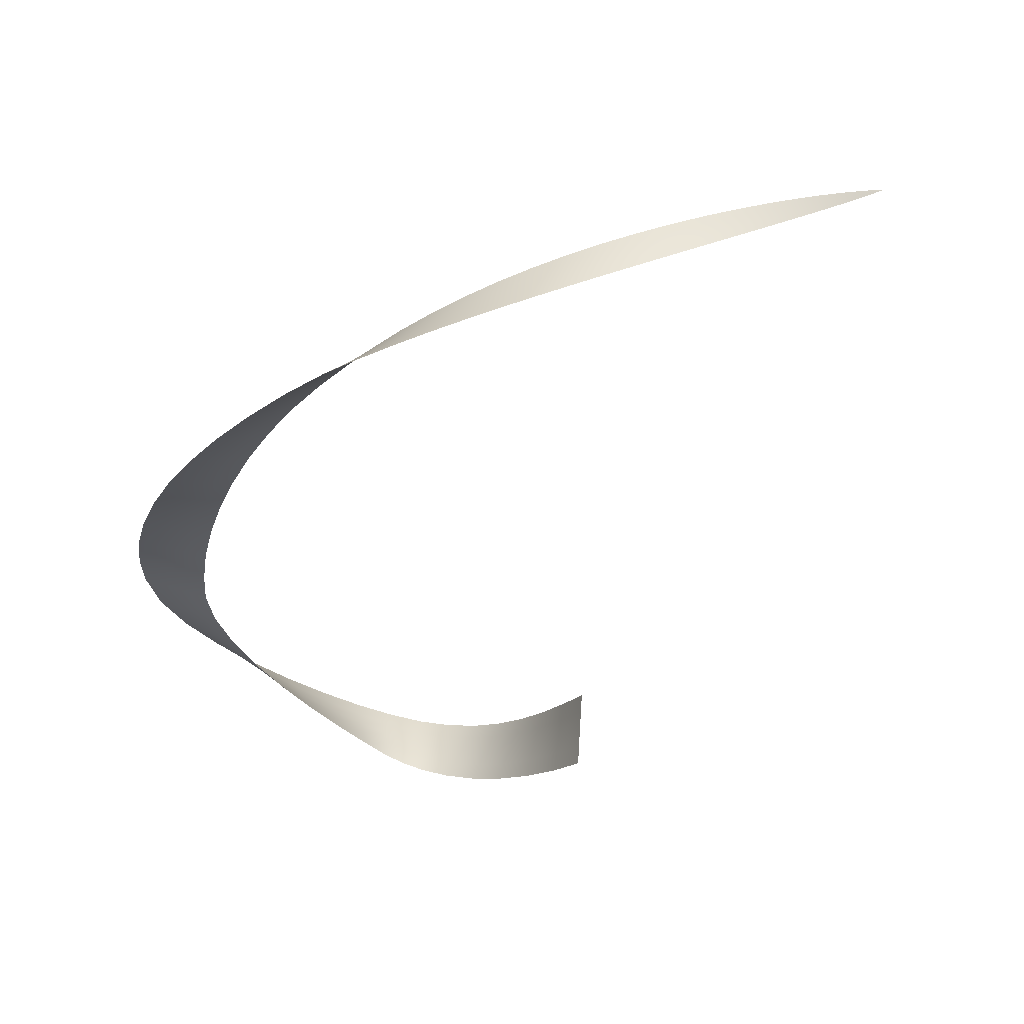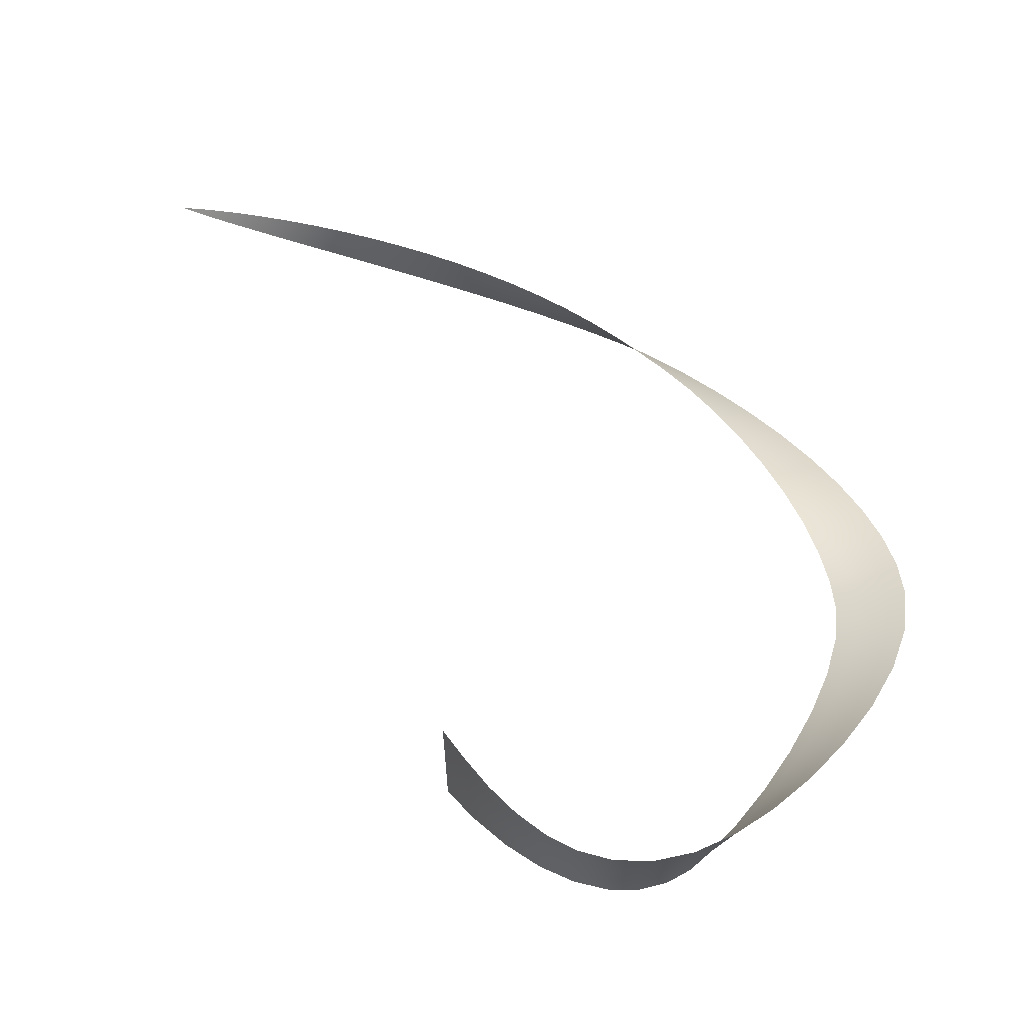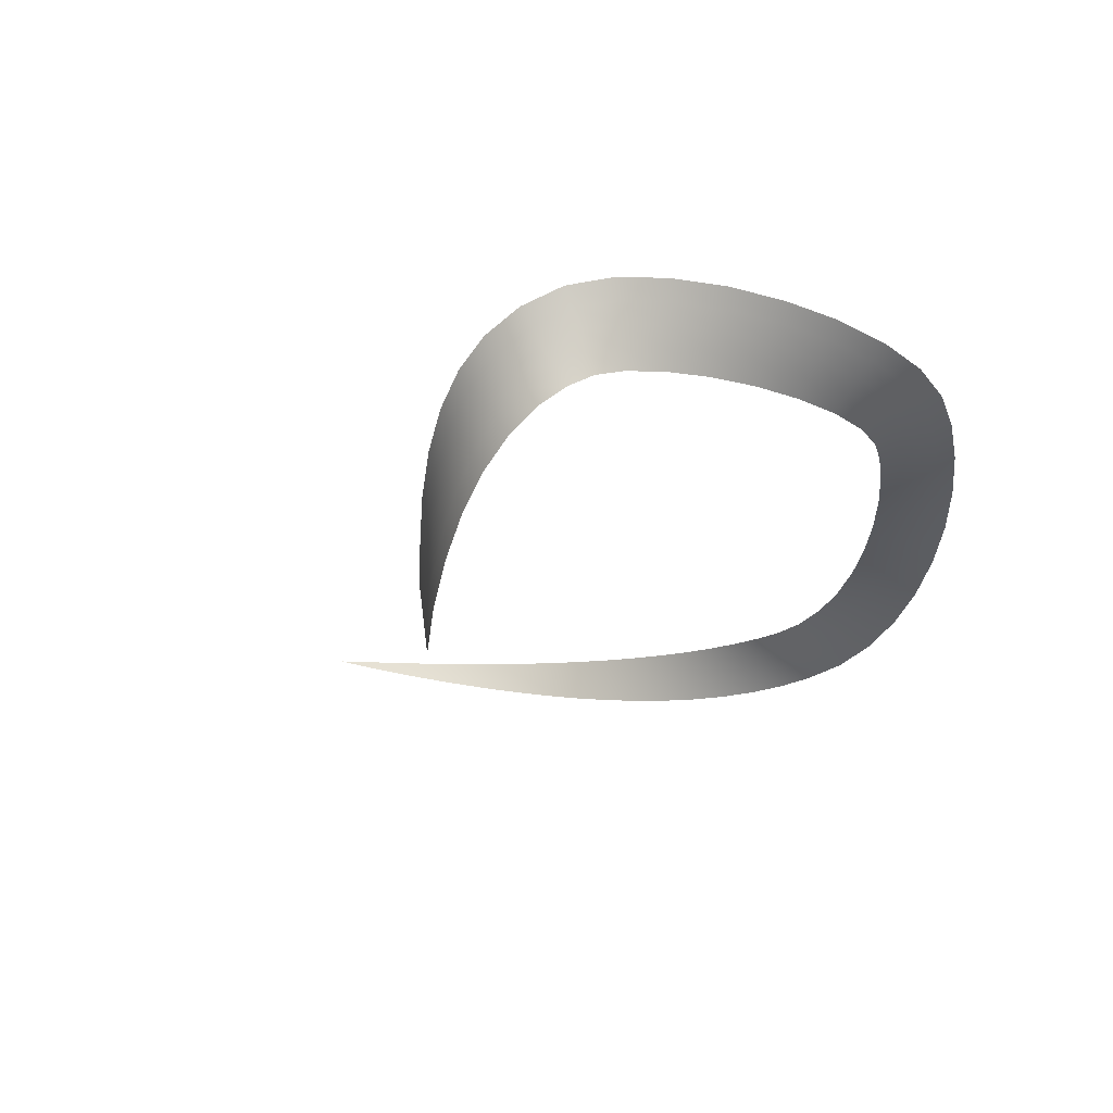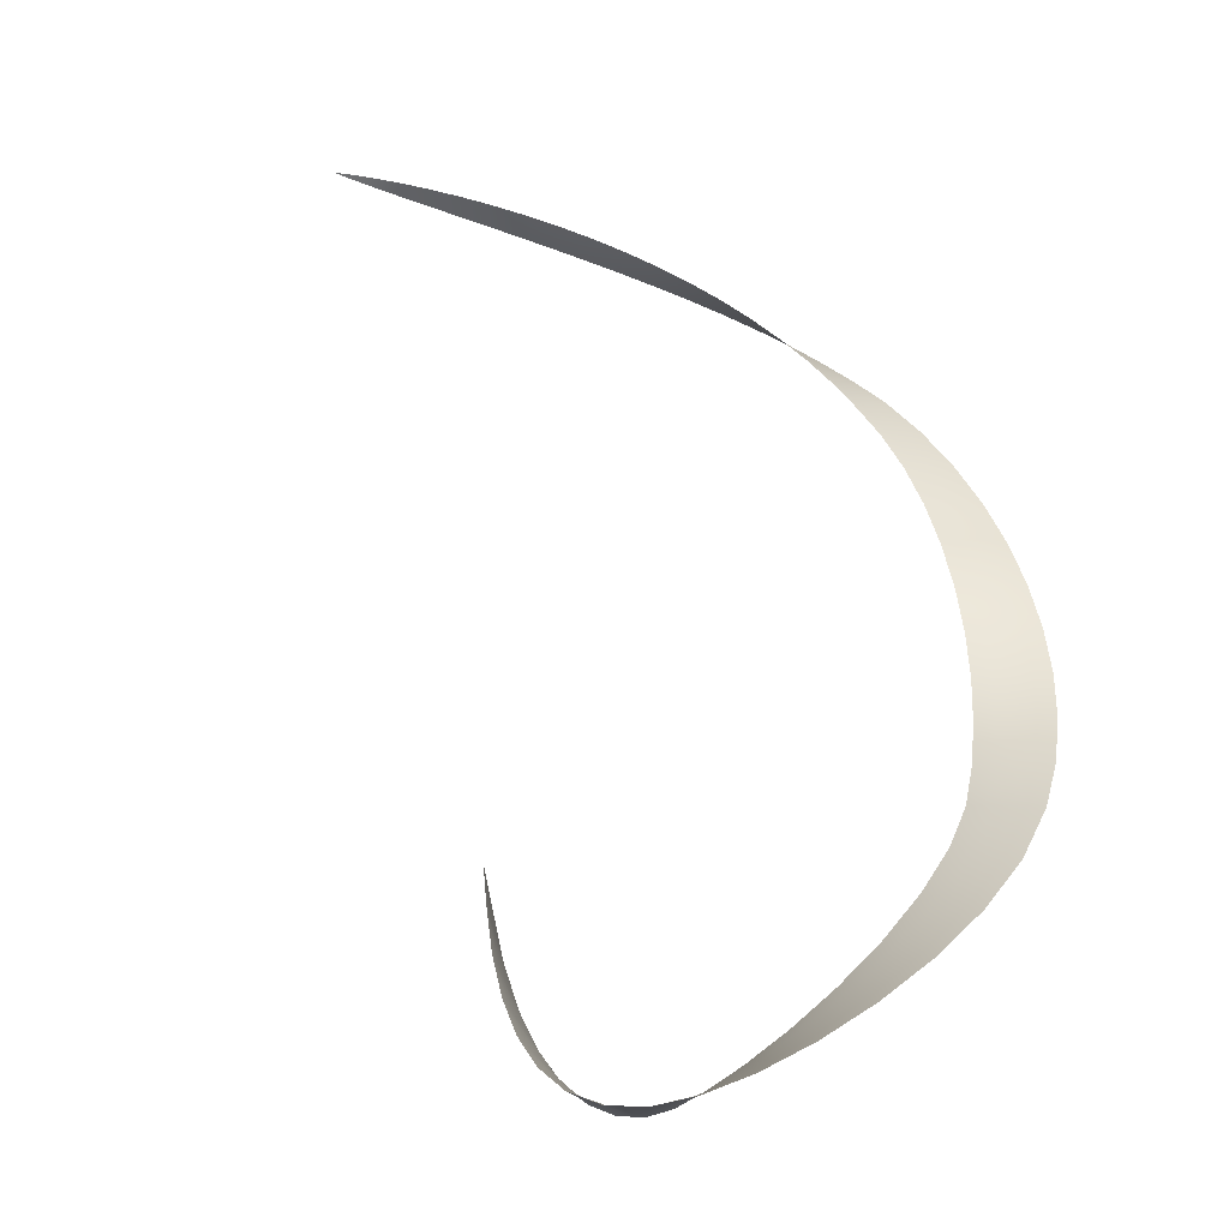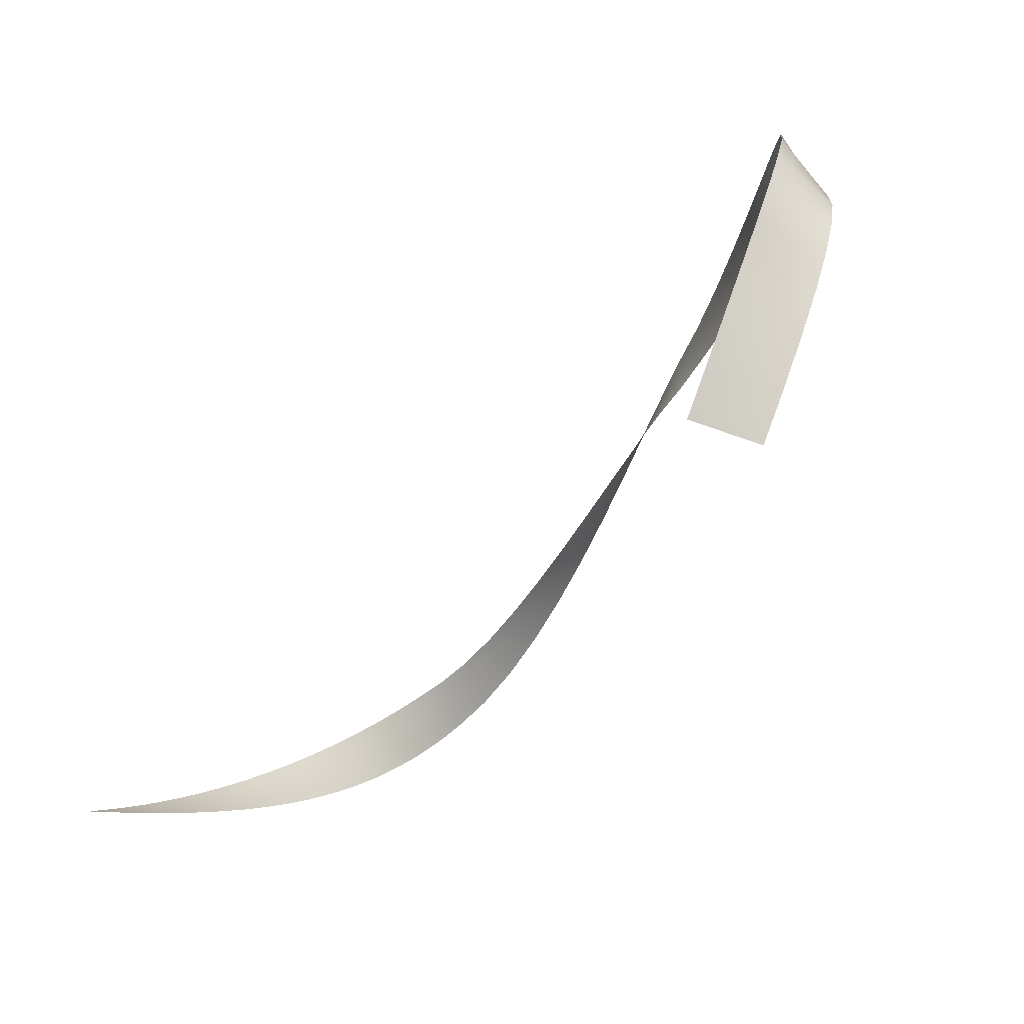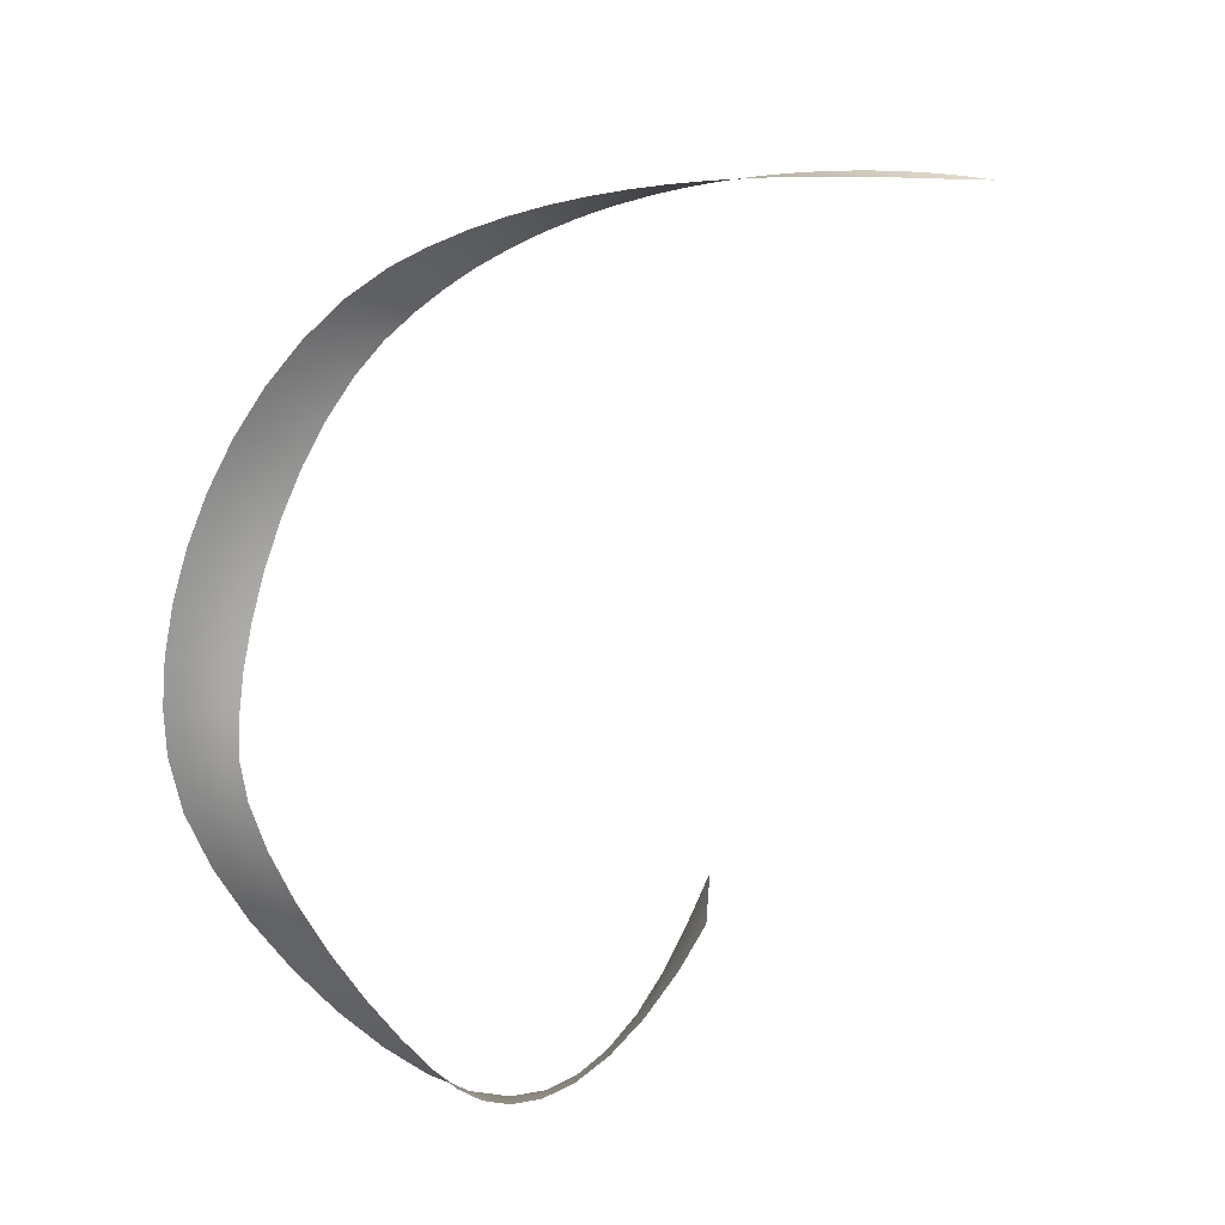
<metadata>
{"format":"obj","ext":"obj","renderer":"f3d","projection":"perspective","resolution":1024,"background":"white","views":[{"elev":-7.3,"azim":17.3,"up":"+Z"},{"elev":18.6,"azim":-165.4,"up":"+Z"},{"elev":-52.5,"azim":-143.0,"up":"+Z"},{"elev":30.0,"azim":-145.8,"up":"+Z"},{"elev":31.4,"azim":108.9,"up":"+Y"},{"elev":-51.5,"azim":19.9,"up":"+Z"}]}
</metadata>
<code>
g Eff_Model_Stripe_Shrink_06
v 0.01521 -0.1063 -0.2888
v 0.0164 -0.07157 -0.1116
v -0.3436 0.2584 -0.3554
v -0.3329 0.2996 -0.1799
v 0.0176 -0.03686 0.06565
v -0.7618 0.6223 -0.4094
v -0.3221 0.3408 -0.004456
v 0.01879 -0.002156 0.2429
v -0.7361 0.6753 -0.2387
v -1.163 0.9149 -0.4355
v -0.3113 0.382 0.171
v 0.01998 0.03255 0.4201
v -0.3006 0.4232 0.3465
v -0.7104 0.7283 -0.06797
v -1.124 0.9815 -0.2721
v -1.539 1.129 -0.4321
v -0.6847 0.7813 0.1027
v -0.659 0.8342 0.2734
v -1.086 1.048 -0.1088
v -1.492 1.211 -0.2786
v -1.883 1.258 -0.3985
v -1.047 1.115 0.05456
v -1.009 1.181 0.2179
v -1.445 1.294 -0.1251
v -1.835 1.359 -0.2569
v -2.182 1.302 -0.3366
v -1.398 1.376 0.02838
v -1.351 1.459 0.1819
v -1.787 1.46 -0.1153
v -2.146 1.422 -0.2072
v -2.428 1.266 -0.2506
v -1.739 1.561 0.02636
v -1.692 1.662 0.168
v -2.11 1.542 -0.0778
v -2.419 1.4 -0.131
v -2.616 1.169 -0.1488
v -2.074 1.662 0.05161
v -2.038 1.782 0.181
v -2.41 1.534 -0.0114
v -2.647 1.304 -0.03389
v -2.772 1 -0.02901
v -2.401 1.668 0.1082
v -2.393 1.803 0.2278
v -2.678 1.438 0.081
v -2.841 1.123 0.08195
v -2.956 0.7231 0.1326
v -2.709 1.573 0.1959
v -2.74 1.707 0.3108
v -2.91 1.245 0.1929
v -3.052 0.8343 0.2346
v -3.142 0.3632 0.3251
v -2.979 1.368 0.3039
v -3.048 1.49 0.4148
v -3.147 0.9456 0.3366
v -3.258 0.463 0.4155
v -3.311 -0.05118 0.5389
v -3.242 1.057 0.4387
v -3.337 1.168 0.5407
v -3.374 0.5628 0.506
v -3.444 0.0355 0.6167
v -3.445 -0.4906 0.7646
v -3.49 0.6626 0.5965
v -3.606 0.7624 0.6869
v -3.577 0.1222 0.6944
v -3.593 -0.4201 0.8298
v -3.532 -0.9244 0.9914
v -3.71 0.2089 0.7722
v -3.843 0.2956 0.8499
v -3.74 -0.3496 0.8949
v -3.69 -0.8747 1.046
v -3.557 -1.32 1.207
v -3.888 -0.2791 0.9601
v -4.035 -0.2086 1.025
v -3.849 -0.8251 1.1
v -3.722 -1.298 1.255
v -3.514 -1.643 1.394
v -4.007 -0.7755 1.155
v -4.166 -0.7259 1.209
v -3.887 -1.276 1.303
v -3.678 -1.659 1.445
v -3.41 -1.913 1.573
v -4.053 -1.255 1.351
v -4.218 -1.233 1.399
v -3.841 -1.675 1.496
v -3.568 -1.96 1.616
v -3.251 -2.222 1.761
v -4.005 -1.691 1.546
v -4.168 -1.707 1.597
v -3.726 -2.007 1.658
v -3.401 -2.292 1.79
v -3.044 -2.551 1.952
v -3.884 -2.054 1.7
v -4.042 -2.102 1.742
v -3.551 -2.363 1.82
v -3.183 -2.639 1.967
v -2.798 -2.882 2.144
v -3.7 -2.433 1.849
v -3.85 -2.504 1.879
v -3.323 -2.728 1.983
v -2.925 -2.986 2.145
v -2.522 -3.201 2.333
v -3.462 -2.817 1.998
v -3.602 -2.906 2.013
v -3.052 -3.089 2.146
v -2.634 -3.316 2.321
v -2.225 -3.493 2.519
v -3.179 -3.193 2.147
v -3.306 -3.296 2.148
v -2.746 -3.432 2.309
v -2.319 -3.617 2.496
v -1.915 -3.744 2.7
v -2.858 -3.547 2.297
v -2.969 -3.662 2.284
v -2.413 -3.742 2.472
v -1.988 -3.876 2.667
v -1.599 -3.946 2.873
v -2.507 -3.867 2.448
v -2.602 -3.991 2.424
v -2.062 -4.008 2.634
v -1.65 -4.083 2.834
v -1.287 -4.088 3.038
v -2.136 -4.14 2.601
v -2.21 -4.272 2.568
v -1.701 -4.22 2.795
v -1.311 -4.228 2.997
v -0.9912 -4.167 3.192
v -1.751 -4.357 2.756
v -1.802 -4.494 2.716
v -1.336 -4.367 2.955
v -0.9901 -4.304 3.149
v -0.7272 -4.208 3.334
v -1.361 -4.506 2.913
v -1.385 -4.646 2.872
v -0.989 -4.441 3.107
v -0.7107 -4.337 3.284
v -0.4531 -4.229 3.473
v -0.9879 -4.578 3.064
v -0.9868 -4.715 3.022
v -0.6942 -4.465 3.233
v -0.4243 -4.346 3.415
v -0.1699 -4.229 3.607
v -0.6777 -4.593 3.183
v -0.6612 -4.721 3.132
v -0.3954 -4.464 3.358
v -0.132 -4.334 3.543
v 0.1205 -4.209 3.737
v -0.3666 -4.581 3.3
v -0.3378 -4.699 3.242
v -0.09411 -4.439 3.479
v 0.1644 -4.301 3.668
v 0.4162 -4.17 3.86
v -0.05621 -4.544 3.415
v -0.01832 -4.65 3.352
v 0.2083 -4.393 3.598
v 0.4633 -4.249 3.787
v 0.7147 -4.113 3.977
v 0.2523 -4.486 3.529
v 0.2962 -4.578 3.46
v 0.5104 -4.328 3.714
v 0.7626 -4.179 3.902
v 1.014 -4.04 4.088
v 0.5575 -4.407 3.642
v 0.6046 -4.486 3.569
v 0.8106 -4.246 3.827
v 1.06 -4.094 4.012
v 1.311 -3.953 4.191
v 0.8585 -4.312 3.752
v 0.9064 -4.378 3.677
v 1.107 -4.148 3.936
v 1.355 -3.996 4.116
v 1.603 -3.853 4.287
v 1.154 -4.203 3.86
v 1.201 -4.257 3.784
v 1.399 -4.039 4.041
v 1.643 -3.886 4.214
v 1.888 -3.744 4.376
v 1.443 -4.082 3.965
v 1.487 -4.125 3.89
v 1.683 -3.919 4.141
v 1.924 -3.768 4.306
v 2.164 -3.627 4.457
v 1.723 -3.952 4.068
v 1.763 -3.985 3.995
v 1.959 -3.792 4.237
v 2.195 -3.643 4.392
v 2.428 -3.505 4.529
v 1.995 -3.816 4.167
v 2.03 -3.84 4.098
v 2.225 -3.66 4.328
v 2.454 -3.515 4.471
v 2.679 -3.38 4.594
v 2.255 -3.677 4.263
v 2.286 -3.693 4.199
v 2.479 -3.526 4.413
v 2.699 -3.386 4.543
v 2.914 -3.255 4.651
v 2.504 -3.536 4.355
v 2.529 -3.547 4.297
v 2.719 -3.391 4.493
v 2.929 -3.257 4.609
v 3.131 -3.132 4.699
v 2.739 -3.397 4.442
v 2.759 -3.403 4.391
v 2.944 -3.26 4.566
v 3.141 -3.133 4.667
v 3.328 -3.015 4.74
v 2.959 -3.262 4.524
v 2.974 -3.264 4.482
v 3.152 -3.133 4.634
v 3.335 -3.014 4.717
v 3.504 -2.906 4.772
v 3.163 -3.133 4.601
v 3.174 -3.133 4.568
v 3.341 -3.014 4.695
v 3.508 -2.905 4.76
v 3.658 -2.806 4.795
v 3.658 -2.806 4.795
v 3.348 -3.013 4.672
v 3.355 -3.012 4.65
v 3.511 -2.904 4.749
v 3.658 -2.806 4.795
v 3.514 -2.903 4.737
v 3.517 -2.902 4.725
v 3.658 -2.806 4.795
v 3.658 -2.806 4.795
g Eff_Model_Stripe_Shrink_06_0
f 3 2 1
f 2 3 4
f 4 5 2
f 6 4 3
f 5 4 7
f 7 8 5
f 4 6 9
f 9 7 4
f 10 9 6
f 8 7 11
f 11 12 8
f 12 11 13
f 7 9 14
f 14 11 7
f 9 10 15
f 15 14 9
f 16 15 10
f 17 13 11
f 11 14 17
f 13 17 18
f 14 15 19
f 19 17 14
f 15 16 20
f 20 19 15
f 21 20 16
f 22 18 17
f 17 19 22
f 18 22 23
f 19 20 24
f 24 22 19
f 20 21 25
f 25 24 20
f 26 25 21
f 27 23 22
f 22 24 27
f 23 27 28
f 24 25 29
f 29 27 24
f 25 26 30
f 30 29 25
f 31 30 26
f 32 28 27
f 27 29 32
f 28 32 33
f 29 30 34
f 34 32 29
f 30 31 35
f 35 34 30
f 36 35 31
f 37 33 32
f 32 34 37
f 33 37 38
f 34 35 39
f 39 37 34
f 35 36 40
f 40 39 35
f 41 40 36
f 42 38 37
f 37 39 42
f 38 42 43
f 39 40 44
f 44 42 39
f 40 41 45
f 45 44 40
f 46 45 41
f 47 43 42
f 42 44 47
f 43 47 48
f 44 45 49
f 49 47 44
f 45 46 50
f 50 49 45
f 51 50 46
f 52 48 47
f 47 49 52
f 48 52 53
f 49 50 54
f 54 52 49
f 50 51 55
f 55 54 50
f 56 55 51
f 57 53 52
f 52 54 57
f 53 57 58
f 54 55 59
f 59 57 54
f 55 56 60
f 60 59 55
f 61 60 56
f 62 58 57
f 57 59 62
f 58 62 63
f 59 60 64
f 64 62 59
f 60 61 65
f 65 64 60
f 66 65 61
f 67 63 62
f 62 64 67
f 63 67 68
f 64 65 69
f 69 67 64
f 65 66 70
f 70 69 65
f 71 70 66
f 72 68 67
f 67 69 72
f 68 72 73
f 69 70 74
f 74 72 69
f 70 71 75
f 75 74 70
f 76 75 71
f 77 73 72
f 72 74 77
f 73 77 78
f 74 75 79
f 79 77 74
f 75 76 80
f 80 79 75
f 81 80 76
f 82 78 77
f 77 79 82
f 78 82 83
f 79 80 84
f 84 82 79
f 80 81 85
f 85 84 80
f 86 85 81
f 87 83 82
f 82 84 87
f 83 87 88
f 84 85 89
f 89 87 84
f 85 86 90
f 90 89 85
f 91 90 86
f 92 88 87
f 87 89 92
f 88 92 93
f 89 90 94
f 94 92 89
f 90 91 95
f 95 94 90
f 96 95 91
f 97 93 92
f 92 94 97
f 93 97 98
f 94 95 99
f 99 97 94
f 95 96 100
f 100 99 95
f 101 100 96
f 102 98 97
f 97 99 102
f 98 102 103
f 99 100 104
f 104 102 99
f 100 101 105
f 105 104 100
f 106 105 101
f 107 103 102
f 102 104 107
f 103 107 108
f 104 105 109
f 109 107 104
f 105 106 110
f 110 109 105
f 111 110 106
f 112 108 107
f 107 109 112
f 108 112 113
f 109 110 114
f 114 112 109
f 110 111 115
f 115 114 110
f 116 115 111
f 117 113 112
f 112 114 117
f 113 117 118
f 114 115 119
f 119 117 114
f 115 116 120
f 120 119 115
f 121 120 116
f 122 118 117
f 117 119 122
f 118 122 123
f 119 120 124
f 124 122 119
f 120 121 125
f 125 124 120
f 126 125 121
f 127 123 122
f 122 124 127
f 123 127 128
f 124 125 129
f 129 127 124
f 125 126 130
f 130 129 125
f 131 130 126
f 132 128 127
f 127 129 132
f 128 132 133
f 129 130 134
f 134 132 129
f 130 131 135
f 135 134 130
f 136 135 131
f 137 133 132
f 132 134 137
f 133 137 138
f 134 135 139
f 139 137 134
f 135 136 140
f 140 139 135
f 141 140 136
f 142 138 137
f 137 139 142
f 138 142 143
f 139 140 144
f 144 142 139
f 140 141 145
f 145 144 140
f 146 145 141
f 147 143 142
f 142 144 147
f 143 147 148
f 144 145 149
f 149 147 144
f 145 146 150
f 150 149 145
f 151 150 146
f 152 148 147
f 147 149 152
f 148 152 153
f 149 150 154
f 154 152 149
f 150 151 155
f 155 154 150
f 156 155 151
f 157 153 152
f 152 154 157
f 153 157 158
f 154 155 159
f 159 157 154
f 155 156 160
f 160 159 155
f 161 160 156
f 162 158 157
f 157 159 162
f 158 162 163
f 159 160 164
f 164 162 159
f 160 161 165
f 165 164 160
f 166 165 161
f 167 163 162
f 162 164 167
f 163 167 168
f 164 165 169
f 169 167 164
f 165 166 170
f 170 169 165
f 171 170 166
f 172 168 167
f 167 169 172
f 168 172 173
f 169 170 174
f 174 172 169
f 170 171 175
f 175 174 170
f 176 175 171
f 177 173 172
f 172 174 177
f 173 177 178
f 174 175 179
f 179 177 174
f 175 176 180
f 180 179 175
f 181 180 176
f 182 178 177
f 177 179 182
f 178 182 183
f 179 180 184
f 184 182 179
f 180 181 185
f 185 184 180
f 186 185 181
f 187 183 182
f 182 184 187
f 183 187 188
f 184 185 189
f 189 187 184
f 185 186 190
f 190 189 185
f 191 190 186
f 192 188 187
f 187 189 192
f 188 192 193
f 189 190 194
f 194 192 189
f 190 191 195
f 195 194 190
f 196 195 191
f 197 193 192
f 192 194 197
f 193 197 198
f 194 195 199
f 199 197 194
f 195 196 200
f 200 199 195
f 201 200 196
f 202 198 197
f 197 199 202
f 198 202 203
f 199 200 204
f 204 202 199
f 200 201 205
f 205 204 200
f 206 205 201
f 207 203 202
f 202 204 207
f 203 207 208
f 204 205 209
f 209 207 204
f 205 206 210
f 210 209 205
f 211 210 206
f 212 208 207
f 207 209 212
f 208 212 213
f 209 210 214
f 214 212 209
f 210 211 215
f 215 214 210
f 216 215 211
f 215 216 217
f 218 213 212
f 212 214 218
f 213 218 219
f 217 220 215
f 214 215 220
f 220 218 214
f 220 217 221
f 222 219 218
f 218 220 222
f 221 222 220
f 219 222 223
f 222 221 224
f 224 223 222
f 223 224 225

</code>
